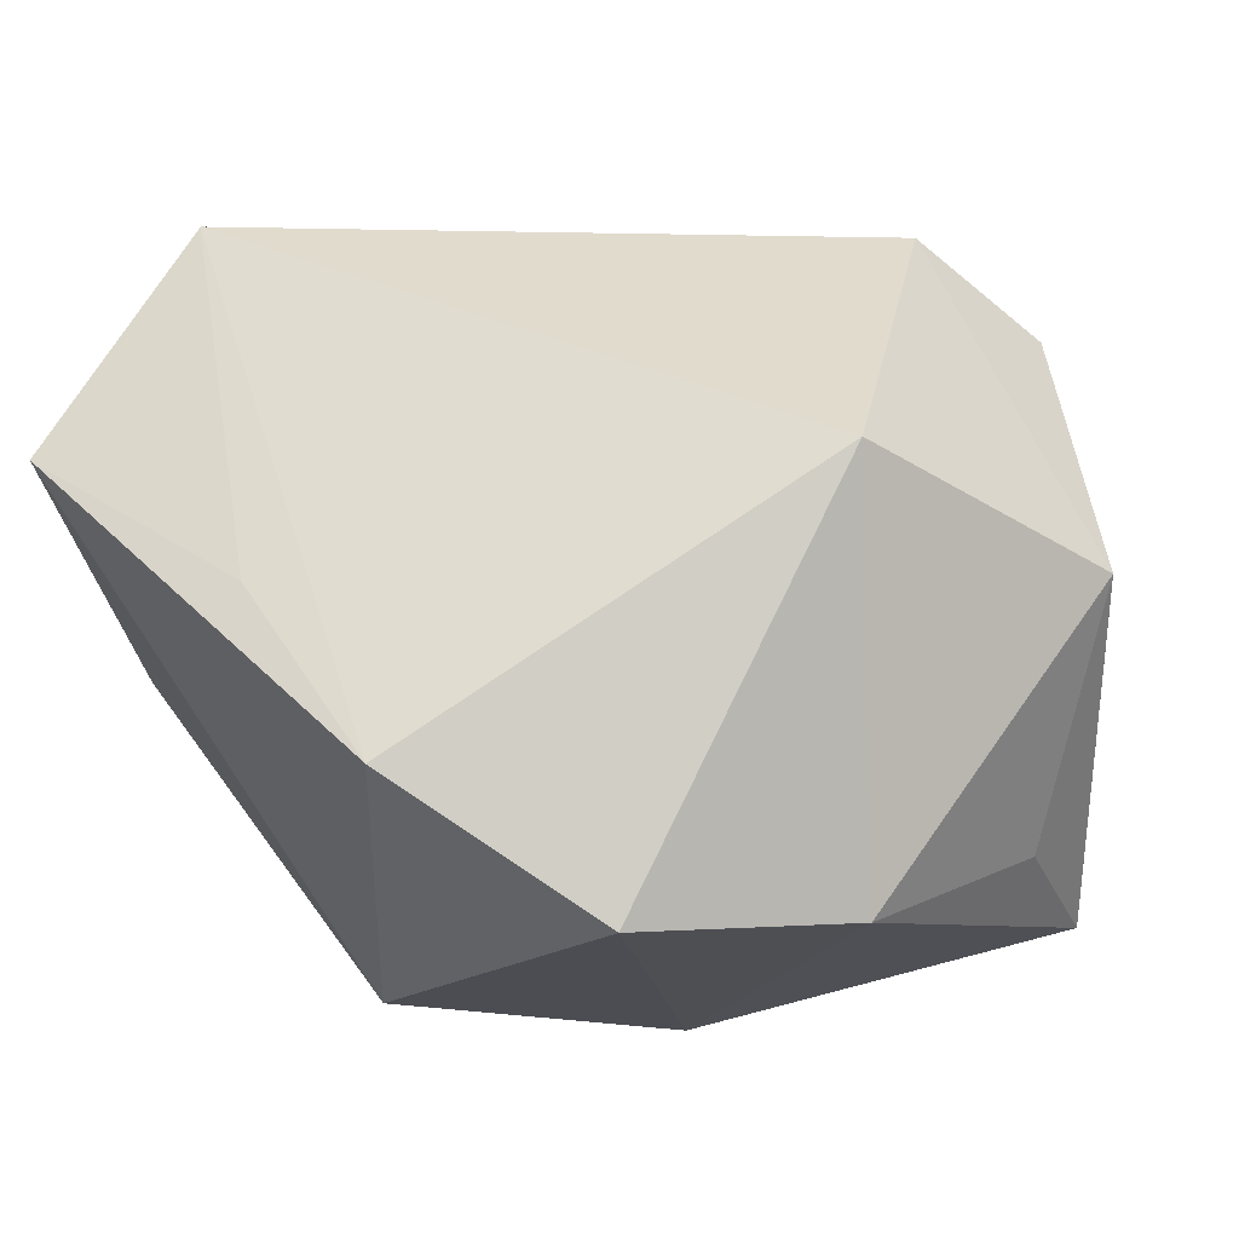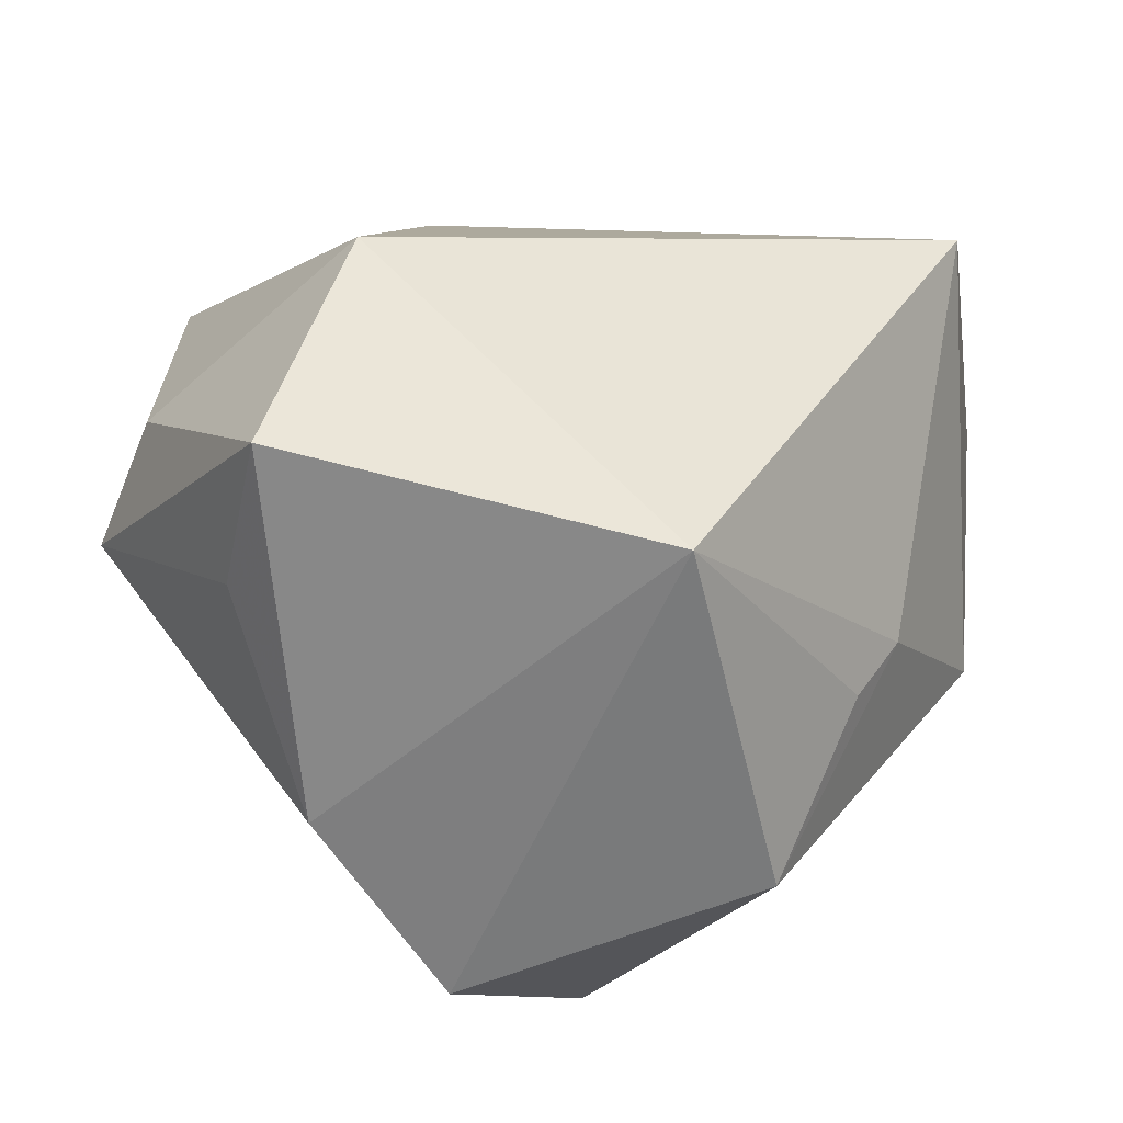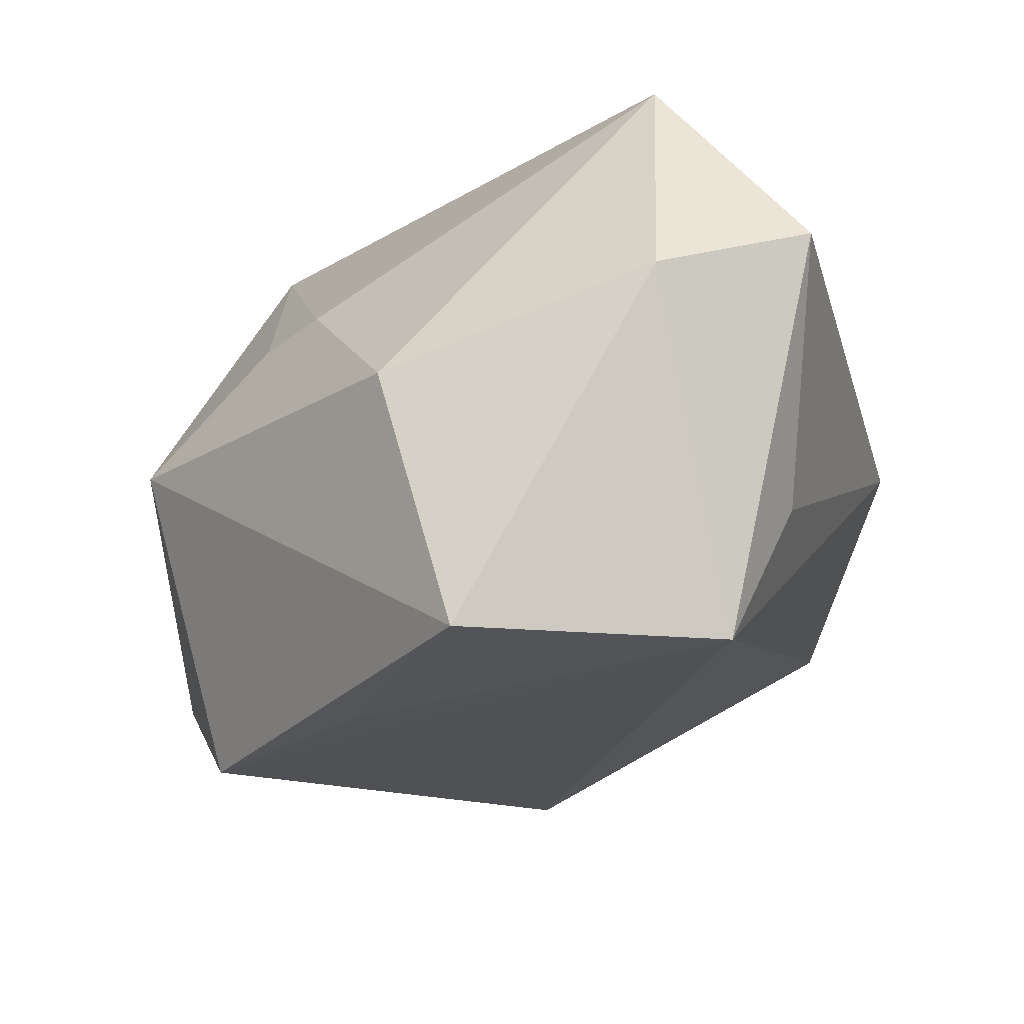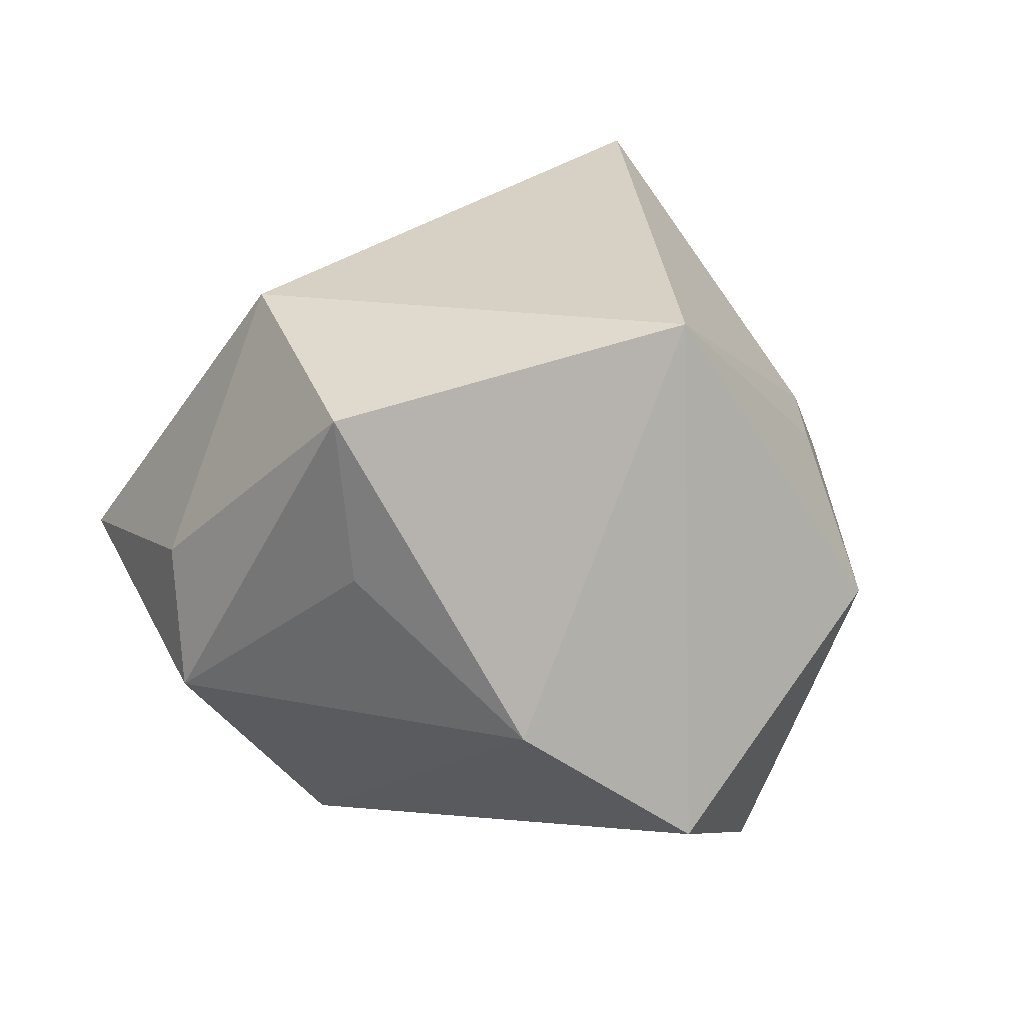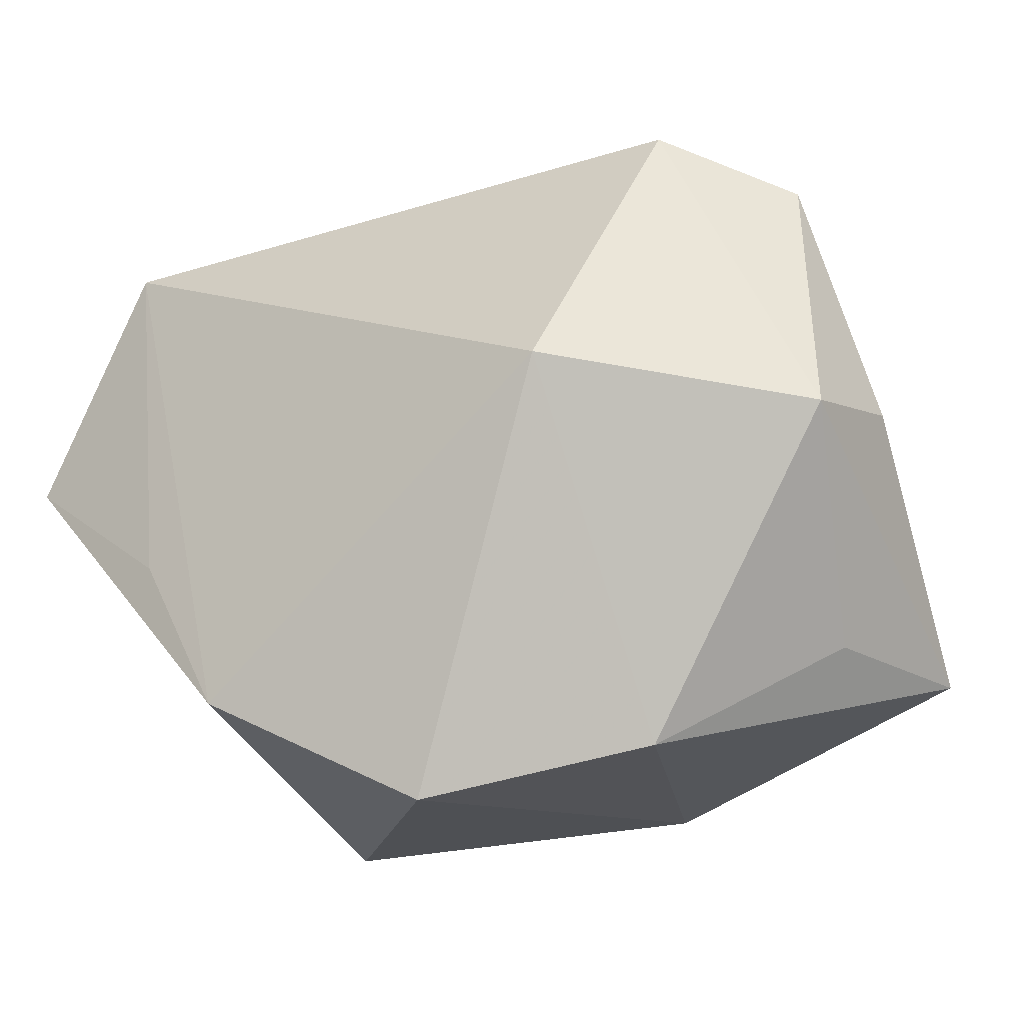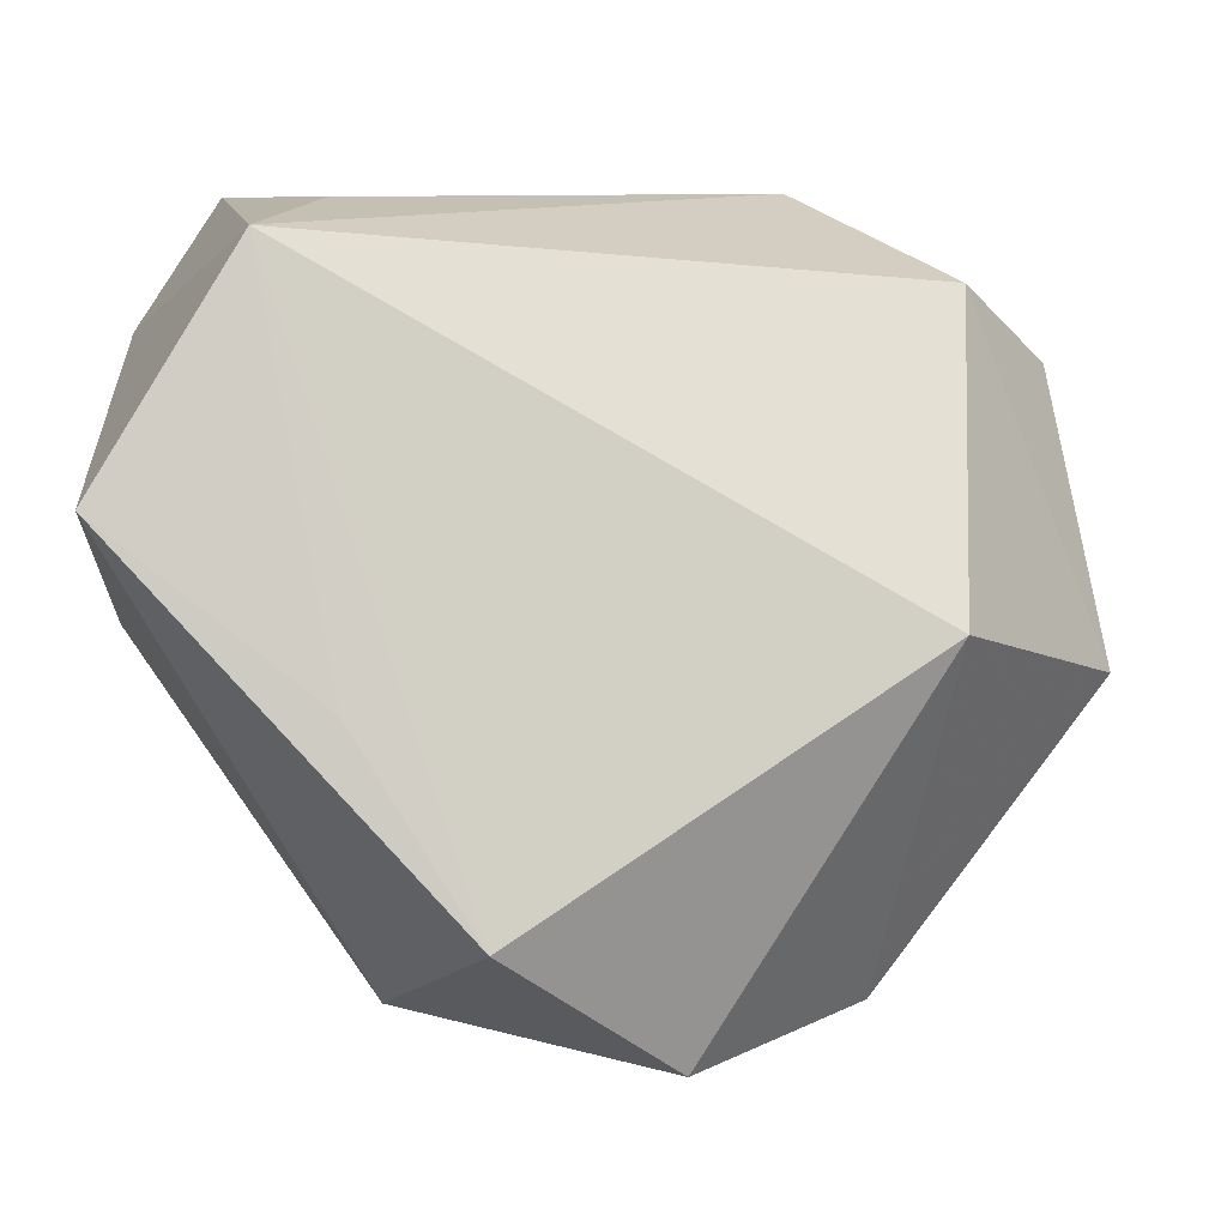
<metadata>
{"format":"obj","ext":"obj","renderer":"f3d","projection":"perspective","resolution":1024,"background":"white","views":[{"elev":-30.9,"azim":-164.0,"up":"+Y"},{"elev":-43.6,"azim":-16.2,"up":"+Y"},{"elev":-22.4,"azim":105.3,"up":"+Z"},{"elev":27.0,"azim":-34.5,"up":"+Z"},{"elev":-27.6,"azim":-137.1,"up":"+Y"},{"elev":-3.4,"azim":177.3,"up":"+Y"}]}
</metadata>
<code>
v -0.02193 -0.03272 -0.003895
v -0.02715 0.00206 0.02796
v -0.02931 0.02415 -0.009728
v 0.02135 -0.01956 0.009096
v -0.04179 -0.006568 -0.004358
v -0.03234 -0.02201 0.01045
v 0.01684 -0.03314 -0.0008099
v 0.0003848 -0.02565 0.02796
v 0.008339 -0.02778 -0.02843
v 0.02597 0.02515 -0.02576
v 0.03777 -0.002782 -0.002911
v 0.03816 0.004119 -0.02675
v 0.02094 0.03 -0.01256
v 0.02519 -0.01329 0.009936
v -0.03751 0.01925 0.0004159
v 0.03788 0.02188 0.004362
v -0.04026 -0.002641 0.007403
v 0.01908 -0.01073 -0.02773
v -0.02684 -0.004583 -0.02466
v 0.03108 0.03424 0.008906
v -0.03345 -0.02146 0.02567
v -0.006636 -0.03749 -0.01722
v 0.02693 0.01997 0.02796
v -0.01641 0.03424 0.005061
f 12 10 16
f 12 7 9
f 16 10 20
f 20 23 16
f 19 5 3
f 3 10 19
f 19 10 9
f 14 23 8
f 5 19 1
f 9 10 18
f 18 12 9
f 10 12 18
f 13 20 10
f 23 20 24
f 20 13 24
f 24 10 3
f 24 13 10
f 8 7 4
f 4 14 8
f 7 14 4
f 7 12 11
f 11 14 7
f 11 12 16
f 16 23 11
f 23 14 11
f 21 1 8
f 9 7 22
f 22 19 9
f 22 1 19
f 22 7 8
f 8 1 22
f 5 1 6
f 6 21 5
f 1 21 6
f 3 5 15
f 15 24 3
f 5 21 17
f 17 15 5
f 2 17 21
f 15 17 2
f 24 15 2
f 23 24 2
f 8 23 2
f 2 21 8

</code>
